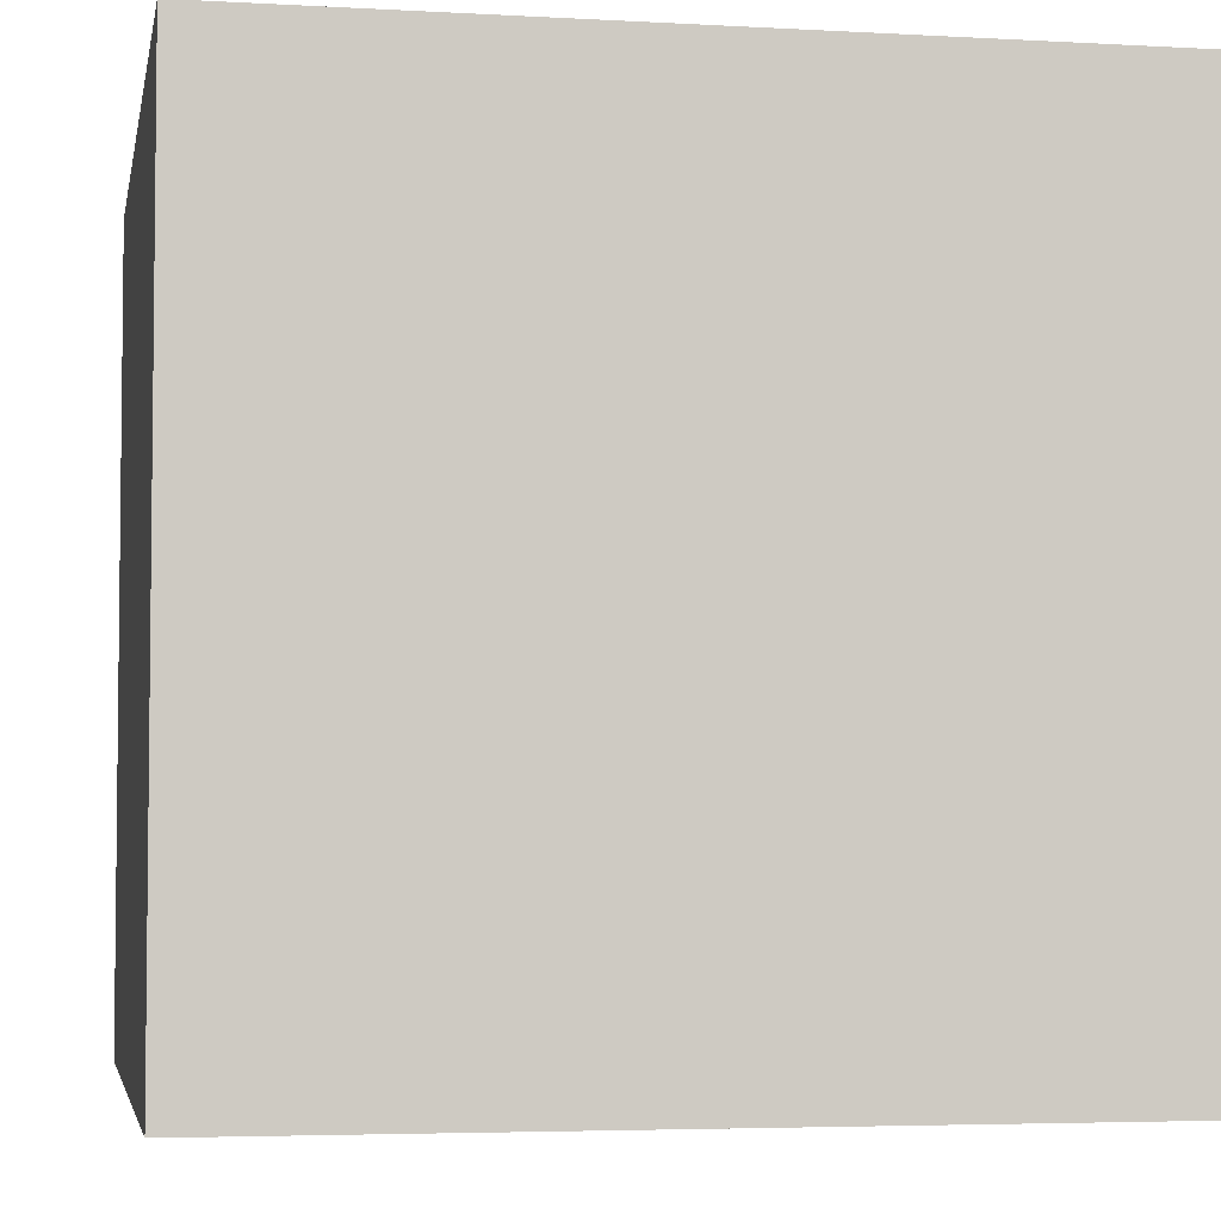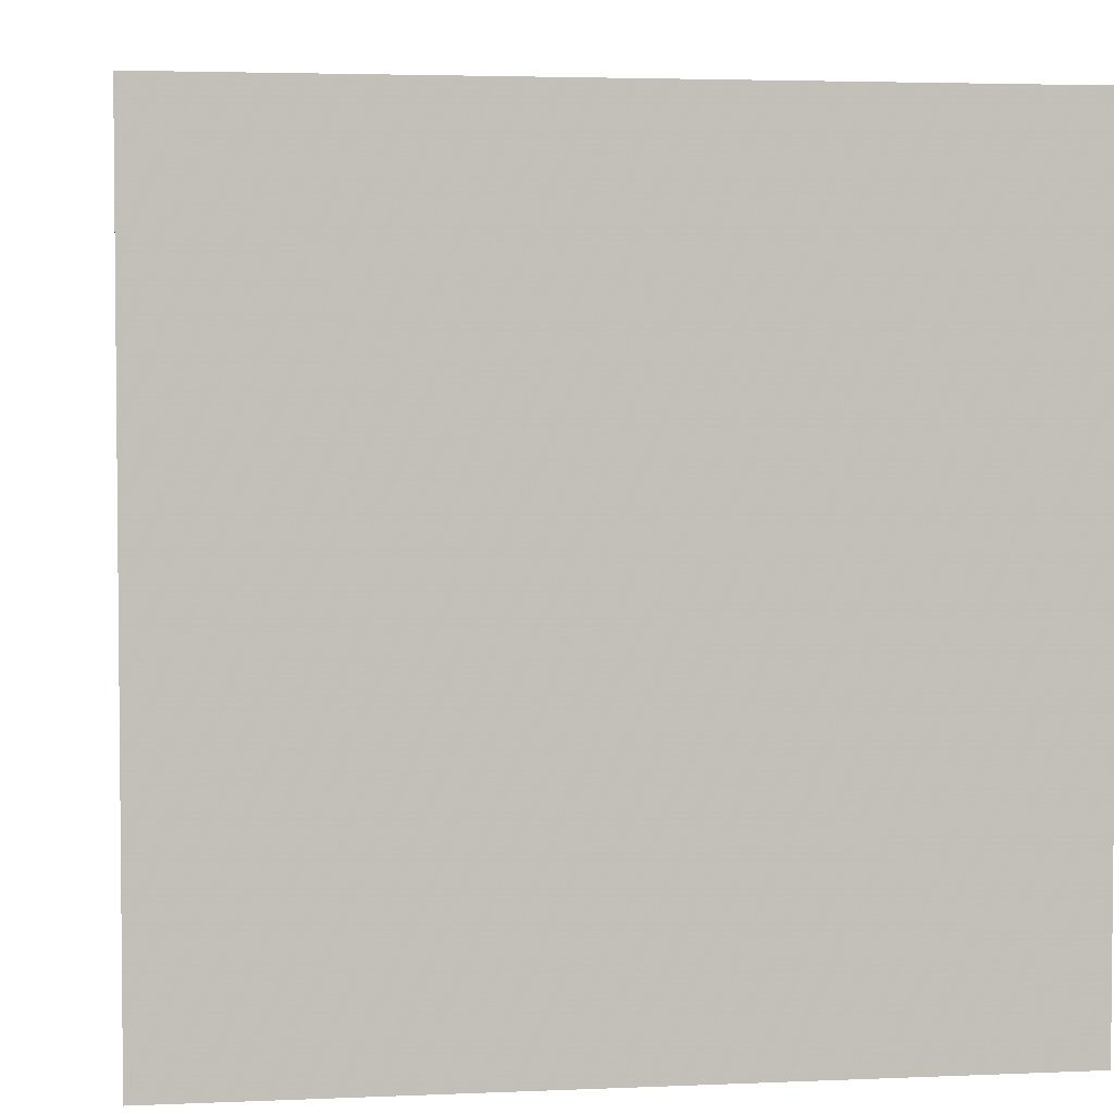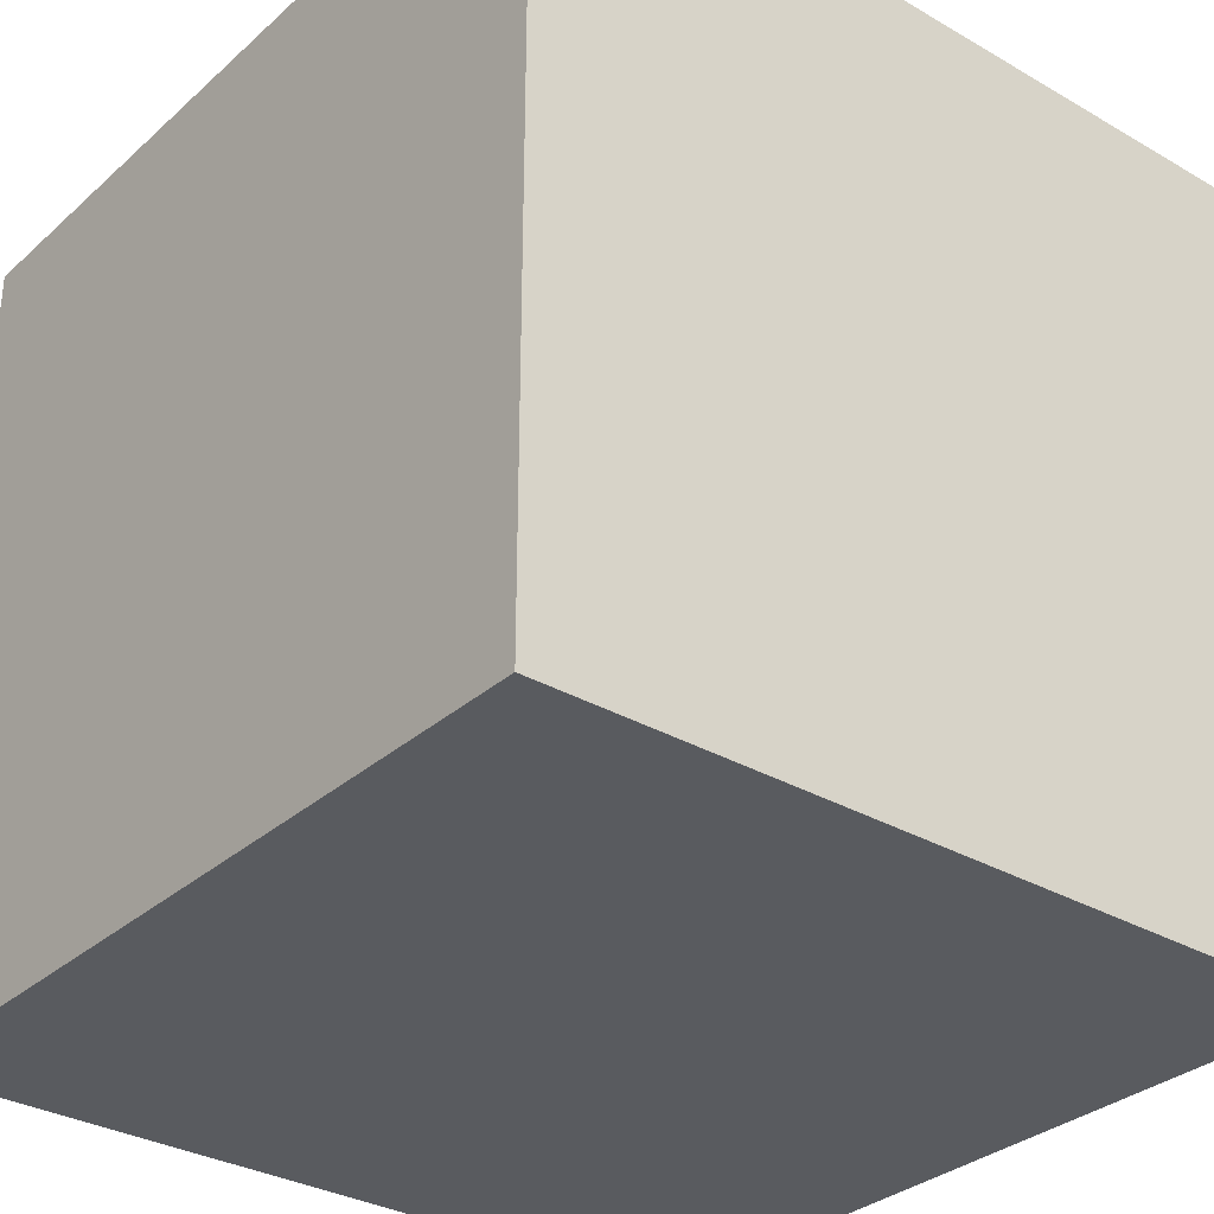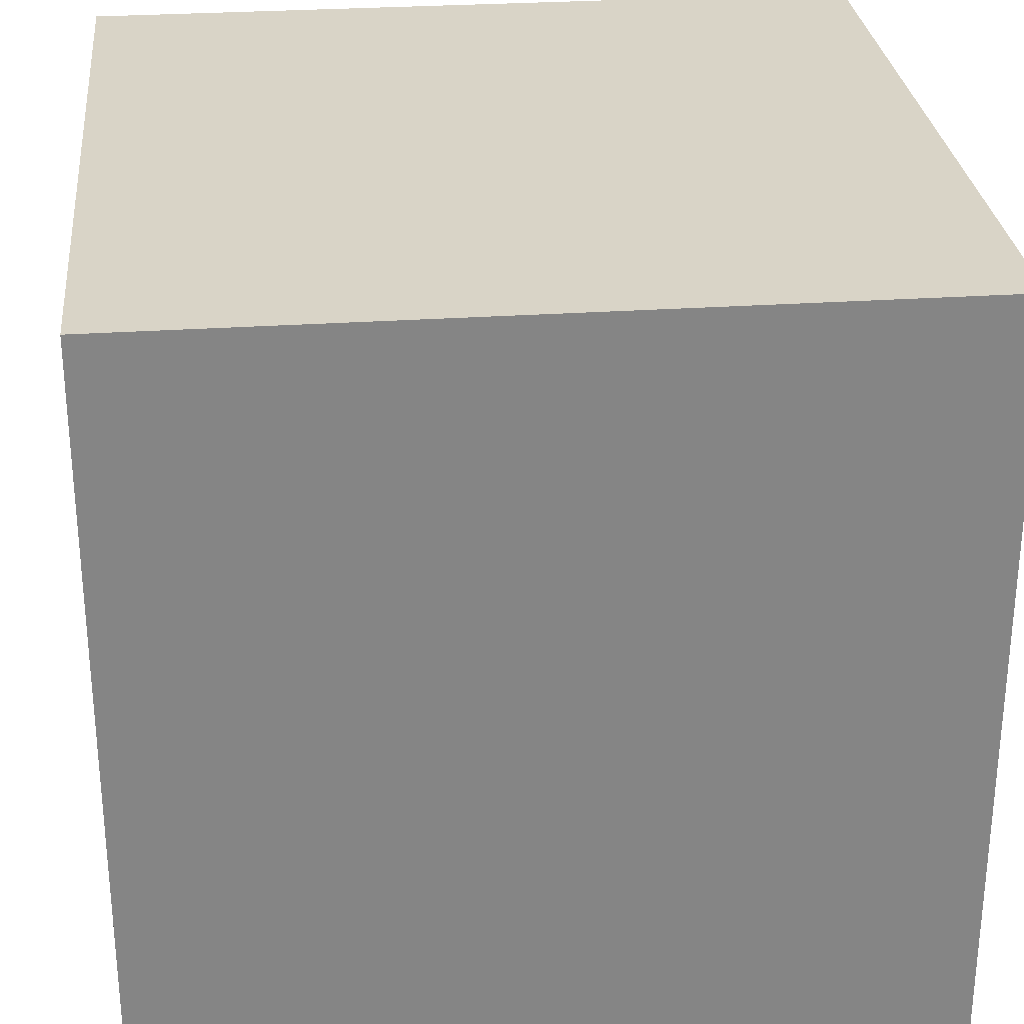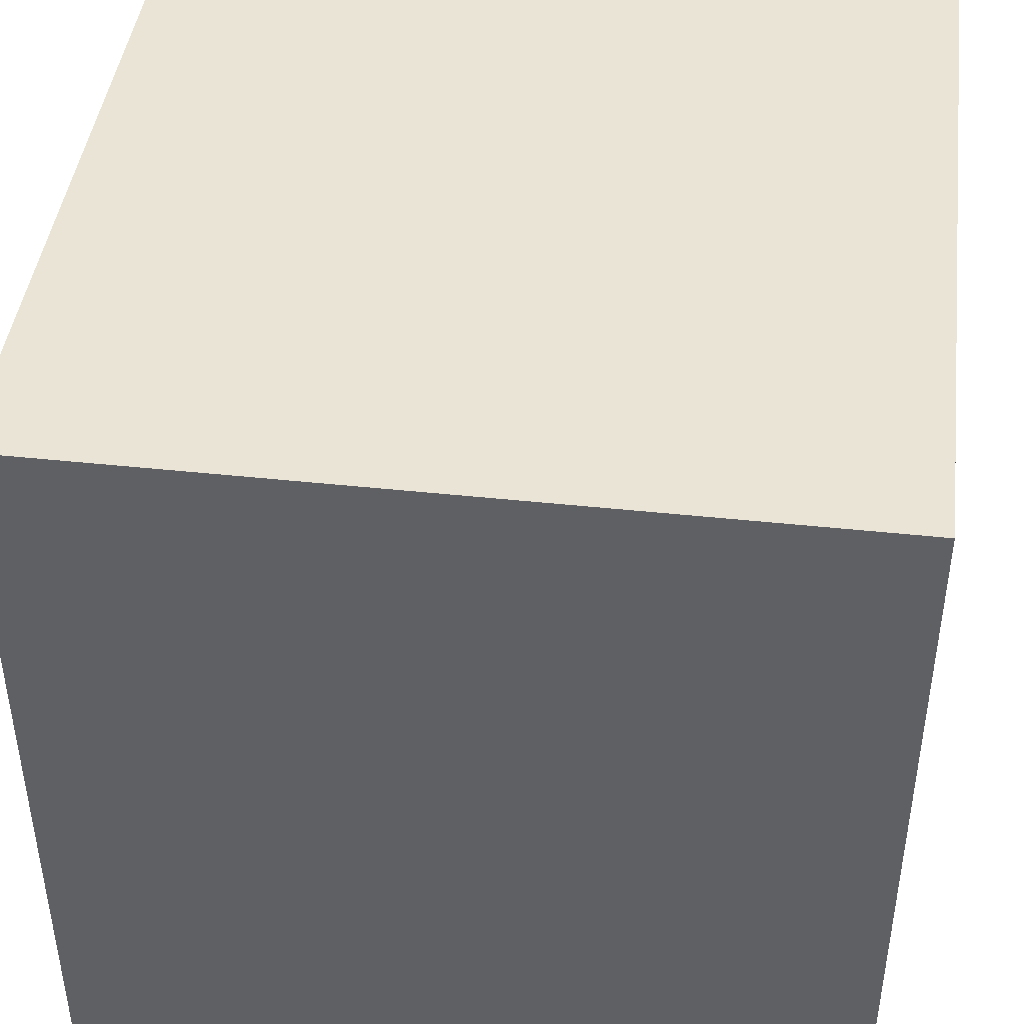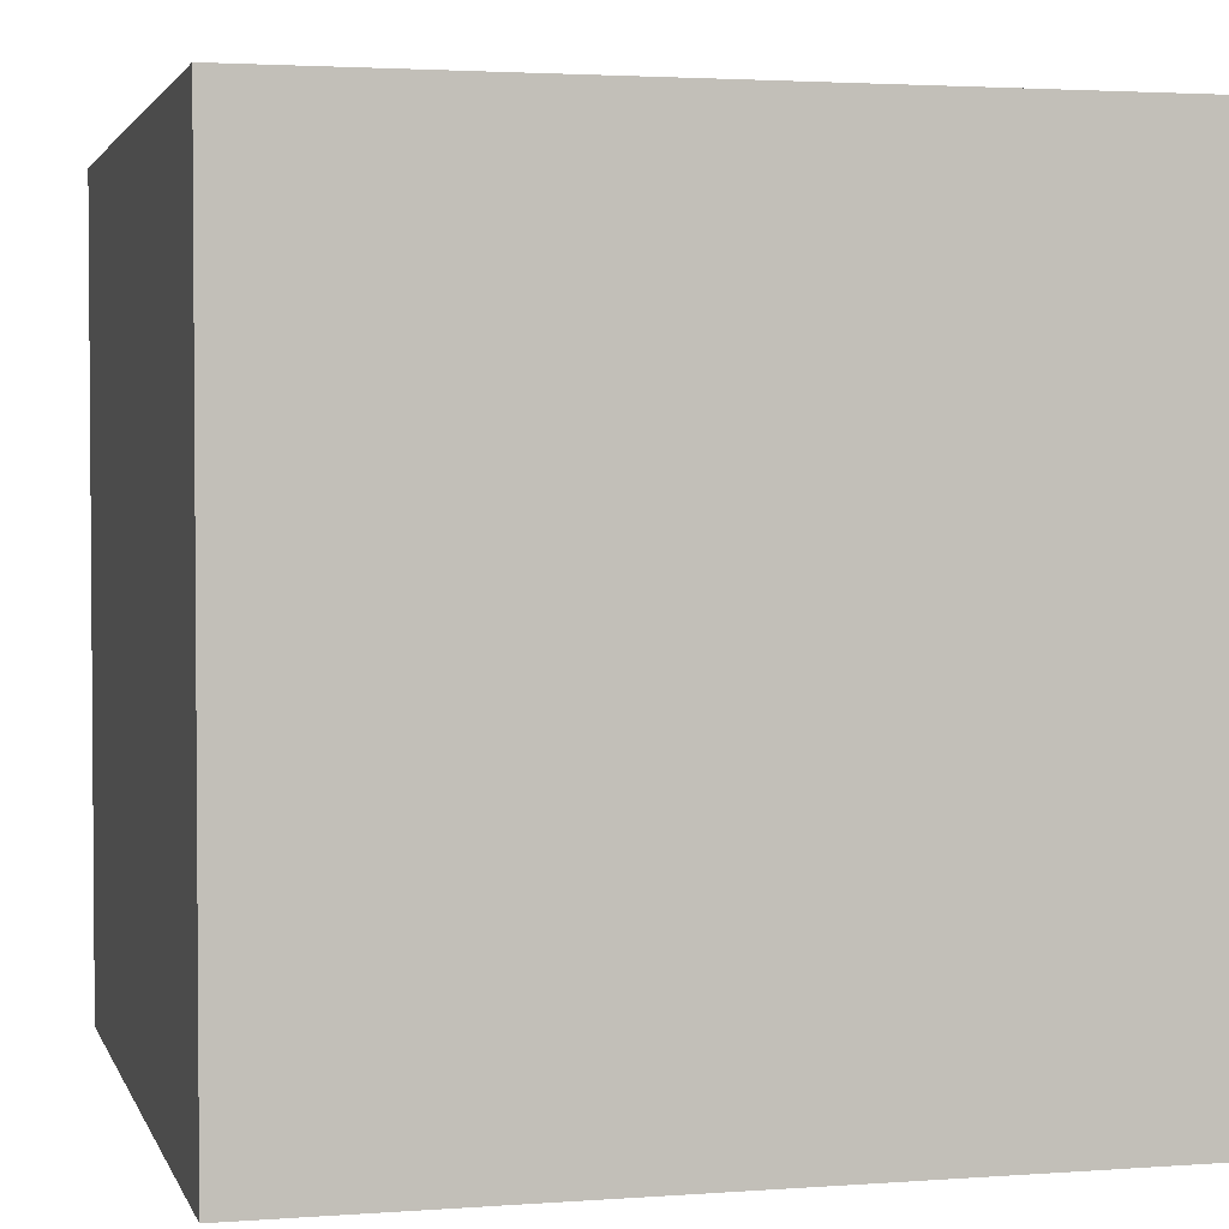
<metadata>
{"format":"obj","ext":"obj","renderer":"f3d","projection":"perspective","resolution":1024,"background":"white","views":[{"elev":-4.3,"azim":169.6,"up":"+Y"},{"elev":3.6,"azim":-8.3,"up":"+Y"},{"elev":-32.0,"azim":-129.1,"up":"+Z"},{"elev":28.7,"azim":174.2,"up":"+Z"},{"elev":43.8,"azim":-172.8,"up":"+Y"},{"elev":2.7,"azim":165.6,"up":"+Z"}]}
</metadata>
<code>
o Cube
v 1 -1 -1
v 1 -1 1
v -1 -1 1
v -1 -1 -1
v 1 1 -1
v 1 1 1
v -1 1 1
v -1 1 -1
f 2 3 4
f 8 7 6
f 1 5 6
f 2 6 7
f 7 8 4
f 1 4 8
f 1 2 4
f 5 8 6
f 2 1 6
f 3 2 7
f 3 7 4
f 5 1 8

</code>
